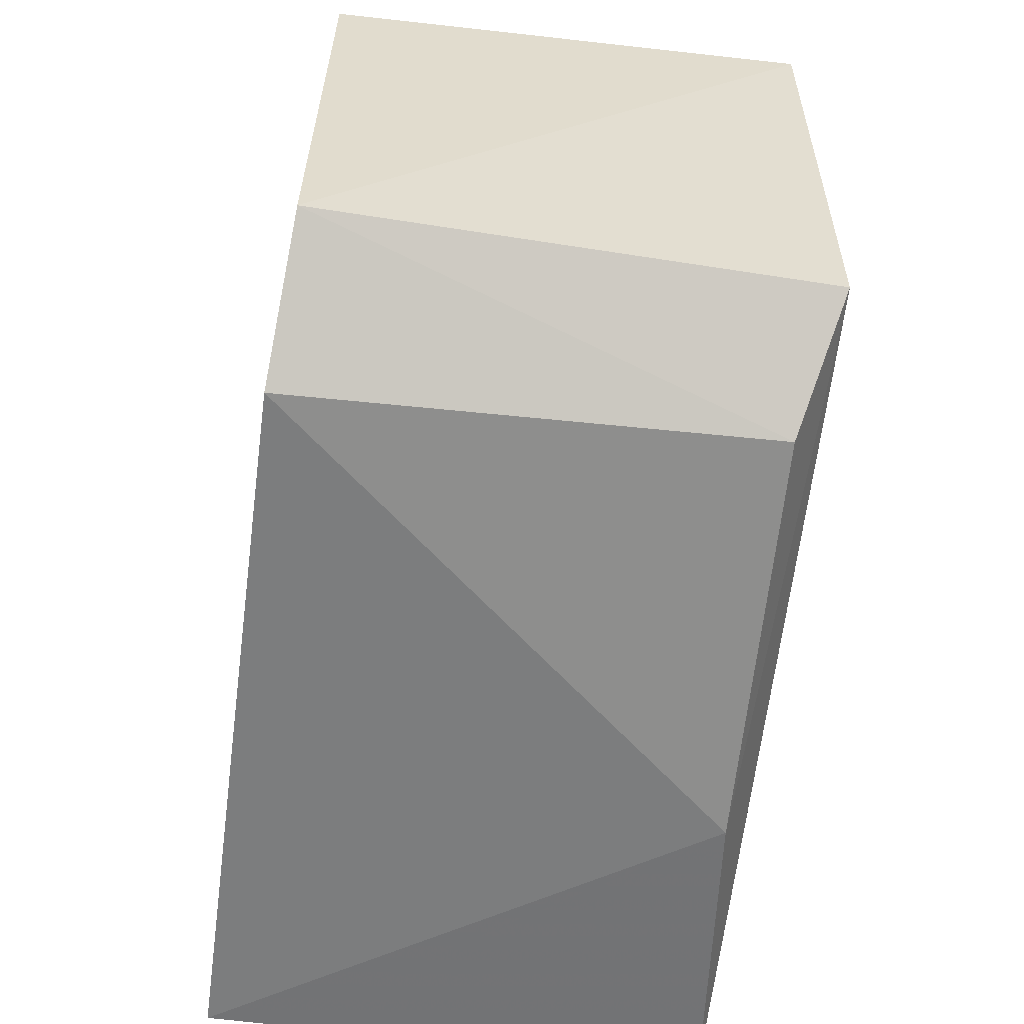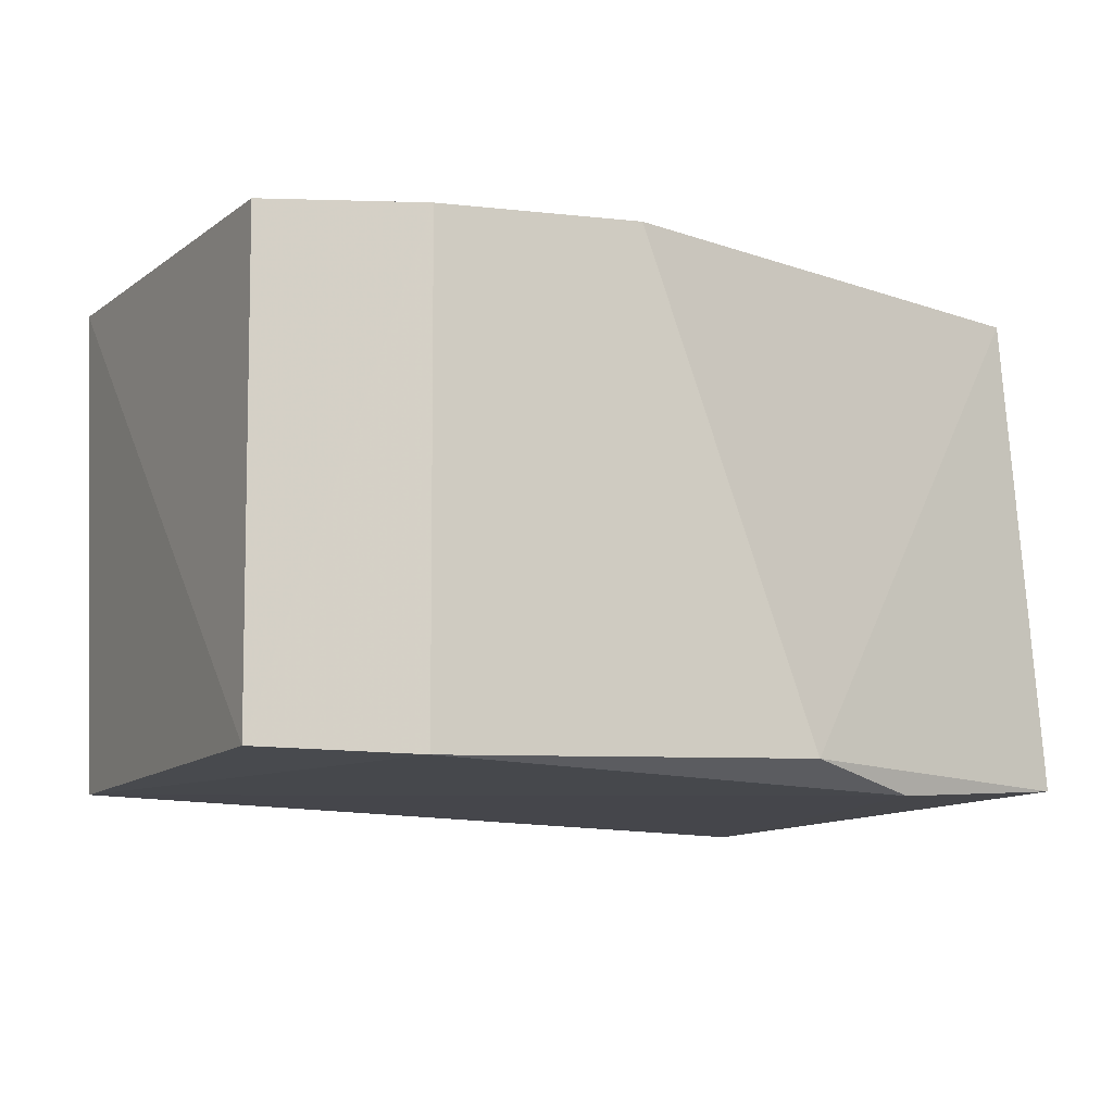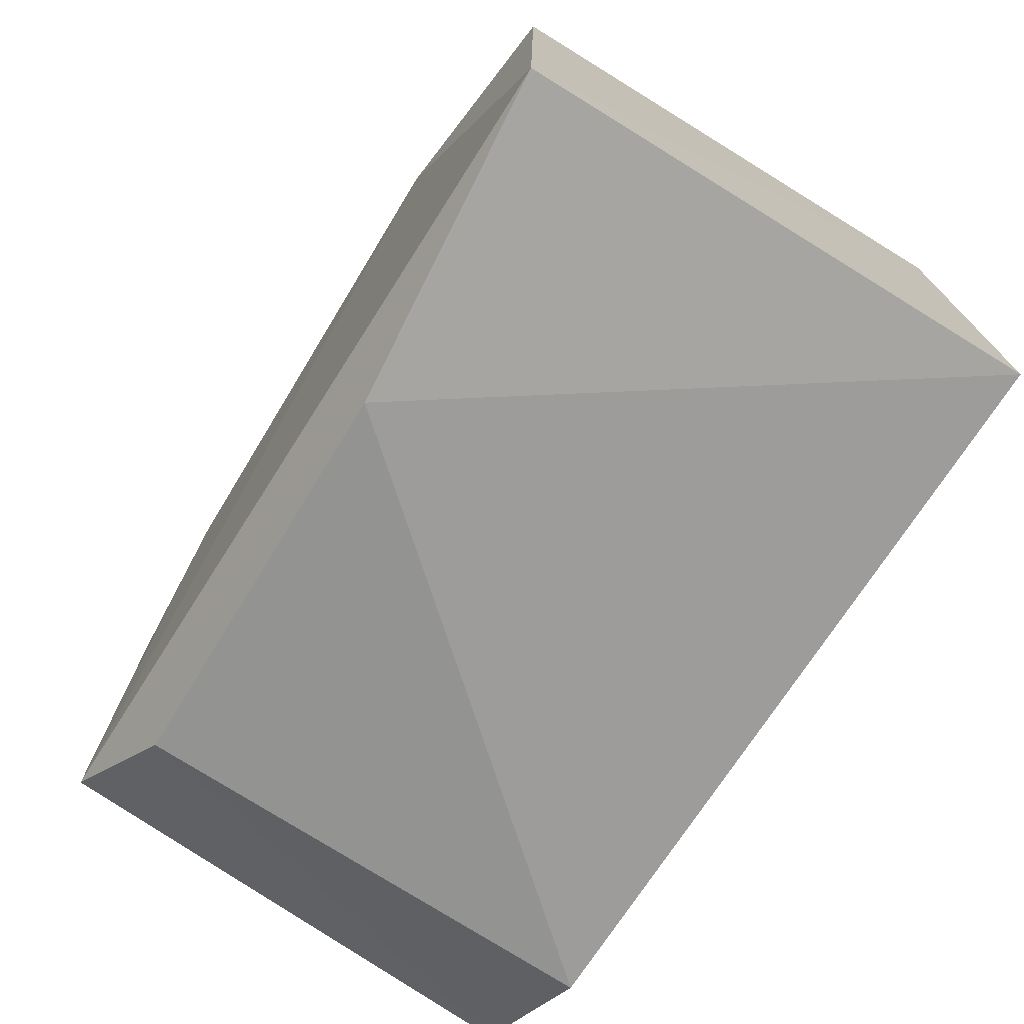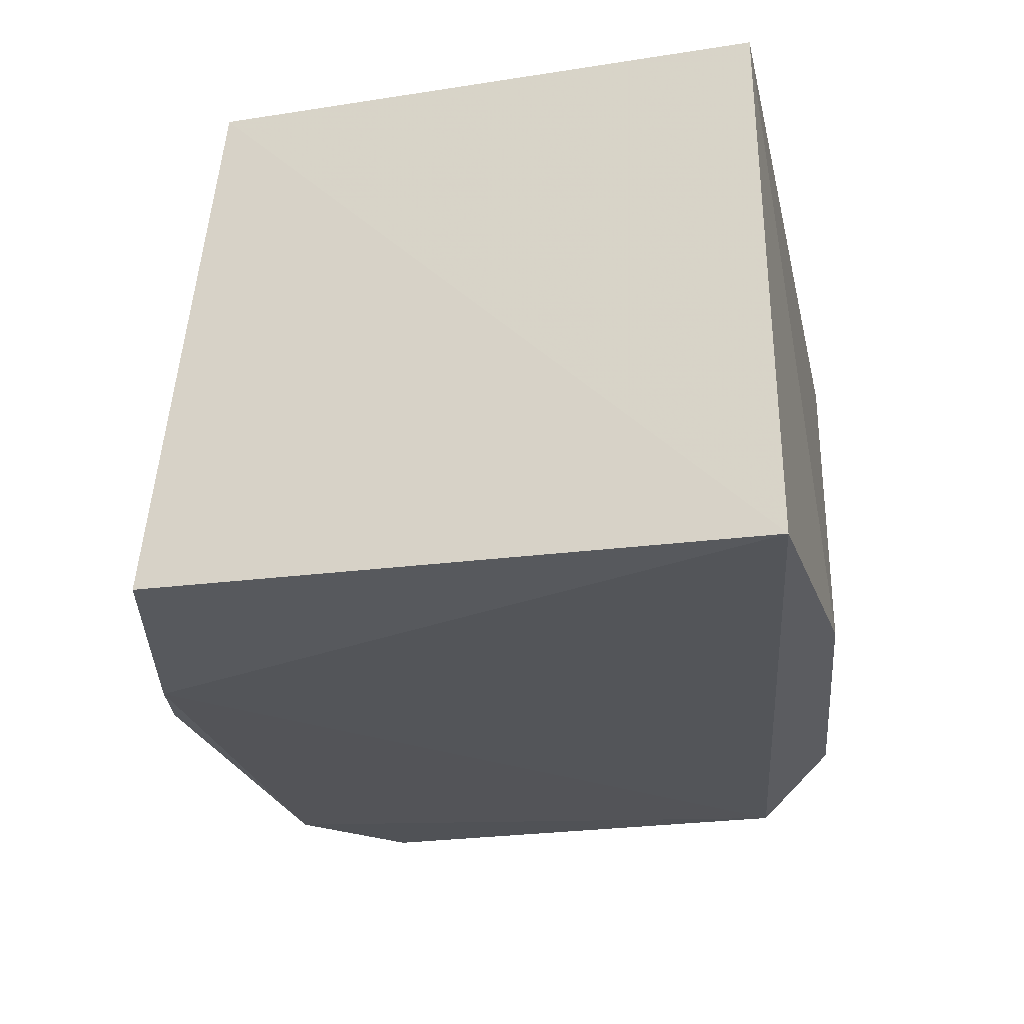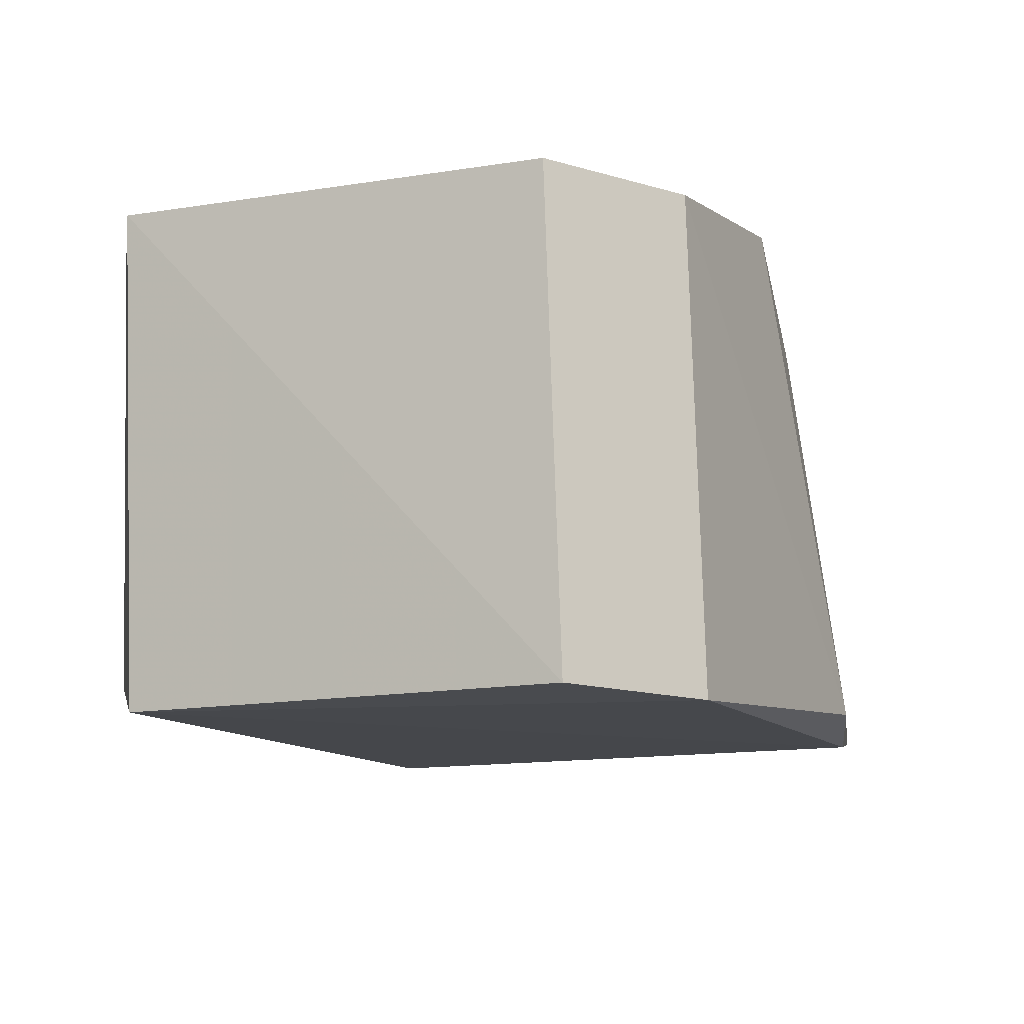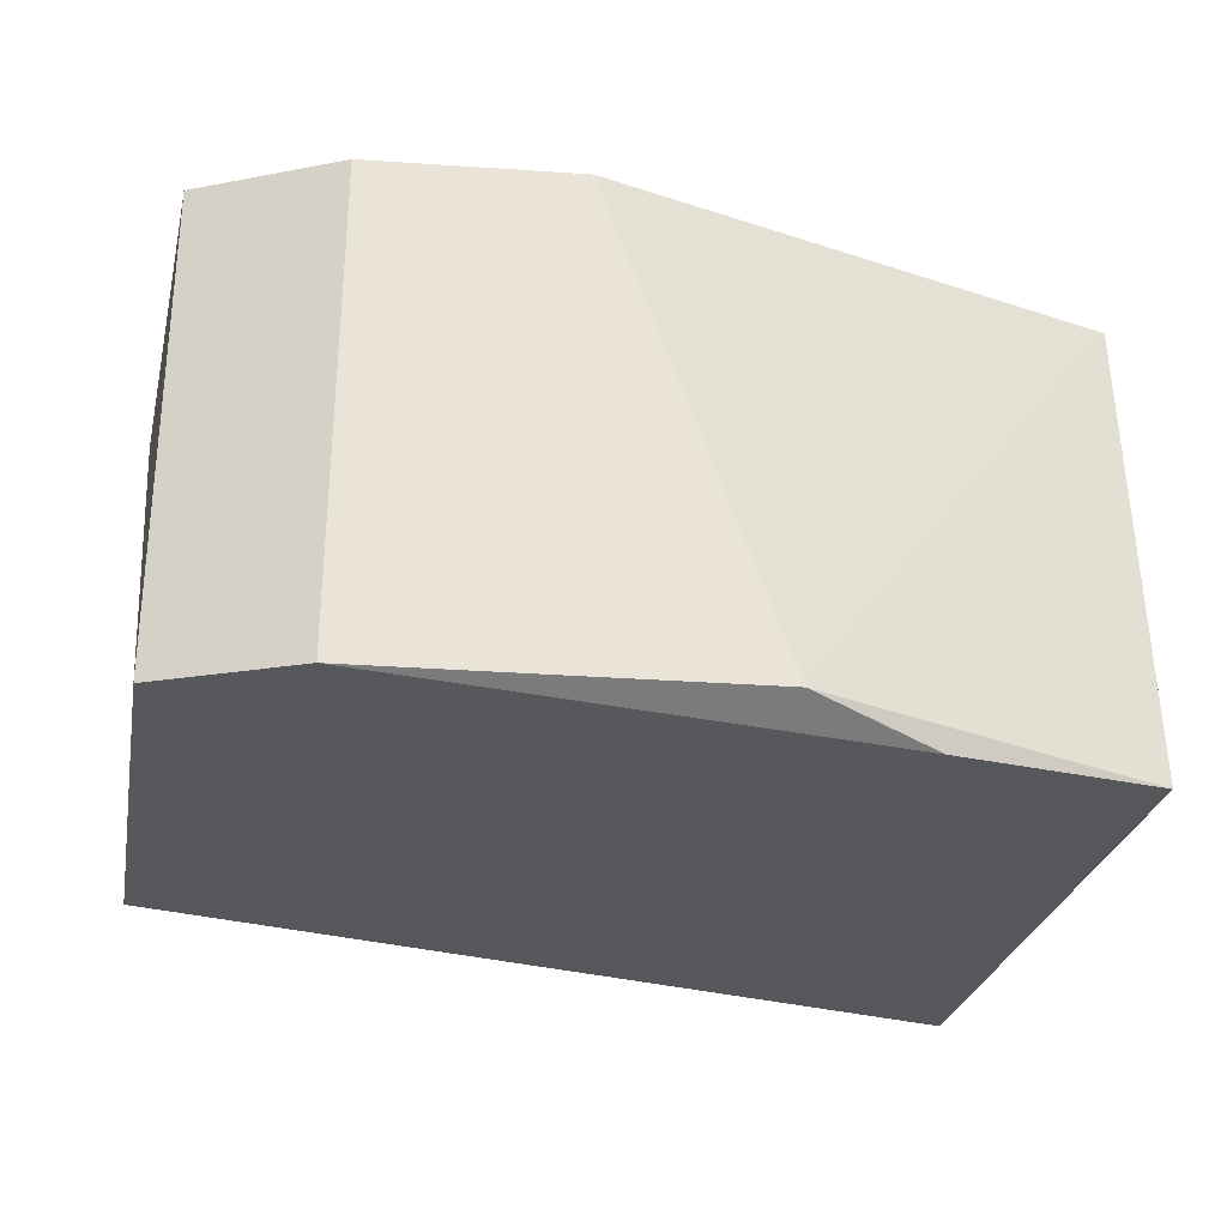
<metadata>
{"format":"obj","ext":"obj","renderer":"f3d","projection":"perspective","resolution":1024,"background":"white","views":[{"elev":-57.0,"azim":-98.1,"up":"+Z"},{"elev":-10.1,"azim":-29.2,"up":"+Y"},{"elev":-73.1,"azim":57.3,"up":"+Z"},{"elev":-25.2,"azim":104.1,"up":"+Y"},{"elev":-9.7,"azim":-65.0,"up":"+Y"},{"elev":-26.9,"azim":-13.2,"up":"+Y"}]}
</metadata>
<code>
v -0.07425 0.062 0.01571
v -0.06295 0.05123 0.01411
v -0.06255 0.06212 0.0009664
v -0.07869 0.06221 0.001508
v -0.08182 0.05136 0.01406
v -0.06264 0.06218 0.01255
v -0.07065 0.05143 0.01634
v -0.08172 0.06186 0.01363
v -0.06274 0.0509 0.0007891
v -0.06784 0.05086 0.01542
v -0.07894 0.05117 0.01594
v -0.08165 0.06202 0.003611
v -0.06986 0.05165 0.0006617
v -0.07879 0.06169 0.01555
v -0.08132 0.05116 0.00382
v -0.07881 0.05193 0.001893
f 6 3 4
f 6 4 1
f 7 6 1
f 7 2 6
f 8 1 4
f 9 6 2
f 9 3 6
f 10 2 7
f 10 9 2
f 11 10 7
f 12 8 4
f 12 5 8
f 13 4 3
f 13 3 9
f 14 11 7
f 14 7 1
f 14 1 8
f 14 8 5
f 14 5 11
f 15 11 5
f 15 9 10
f 15 10 11
f 15 13 9
f 15 5 12
f 16 15 12
f 16 12 4
f 16 4 13
f 16 13 15

</code>
